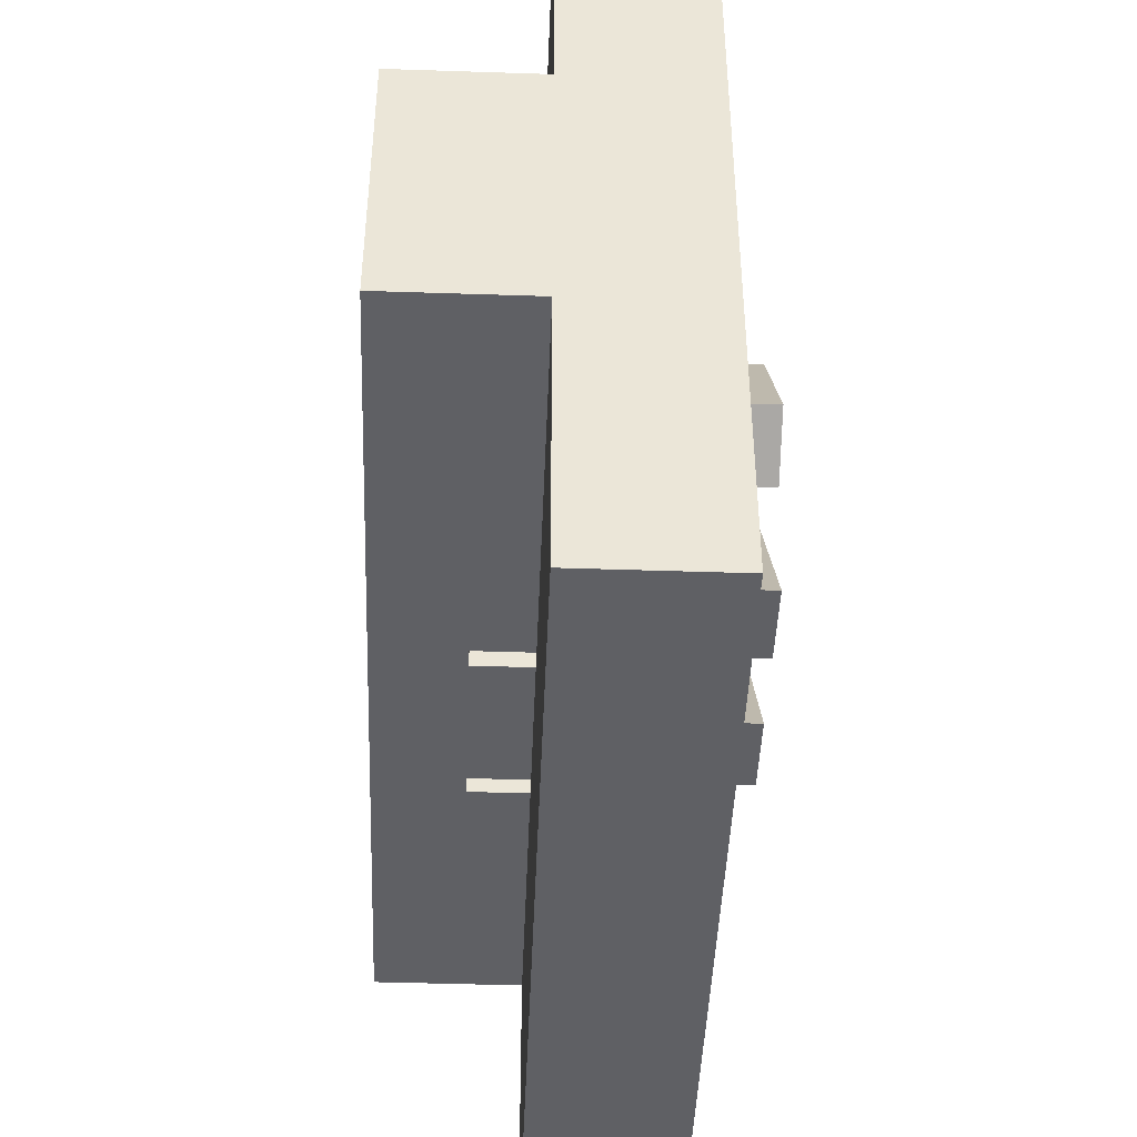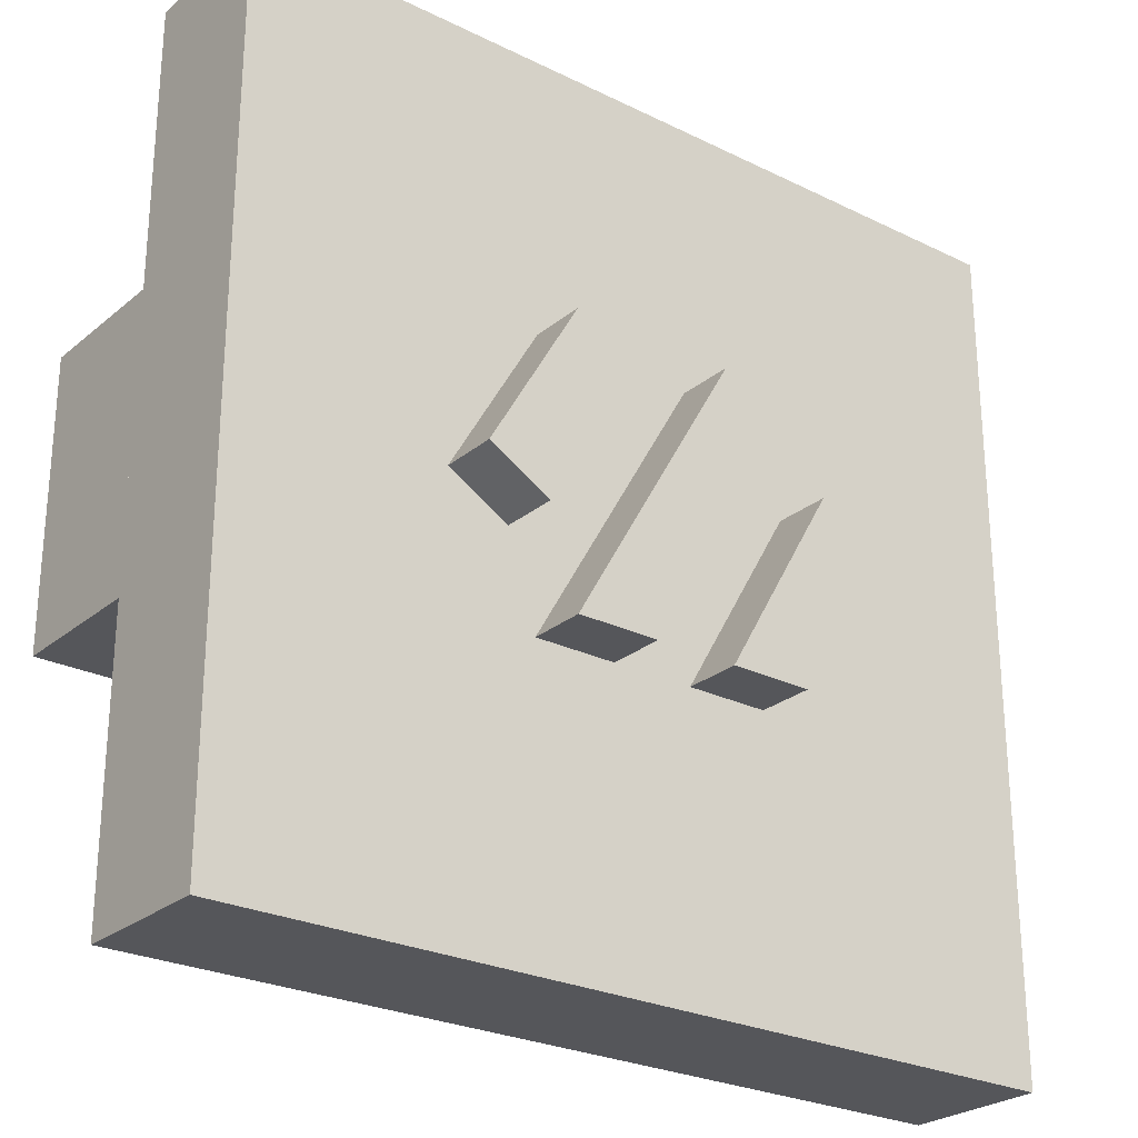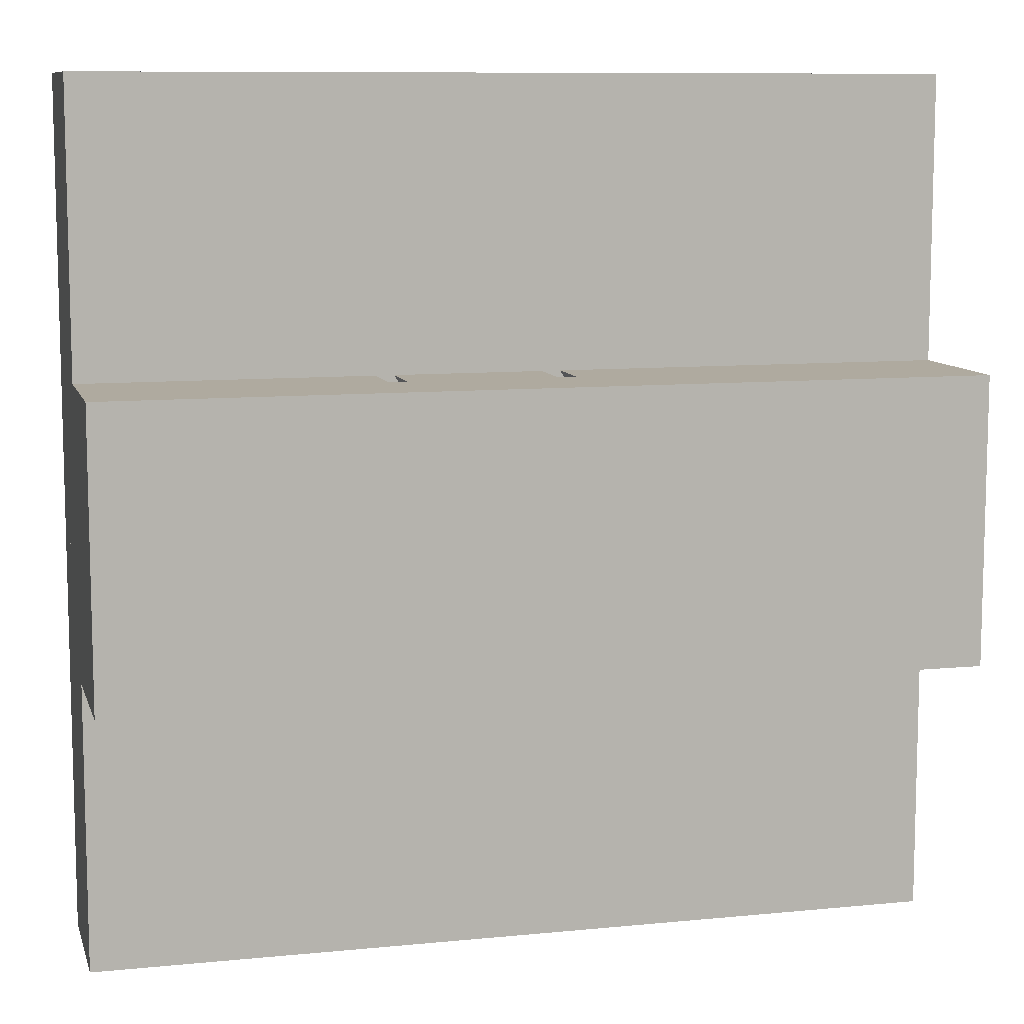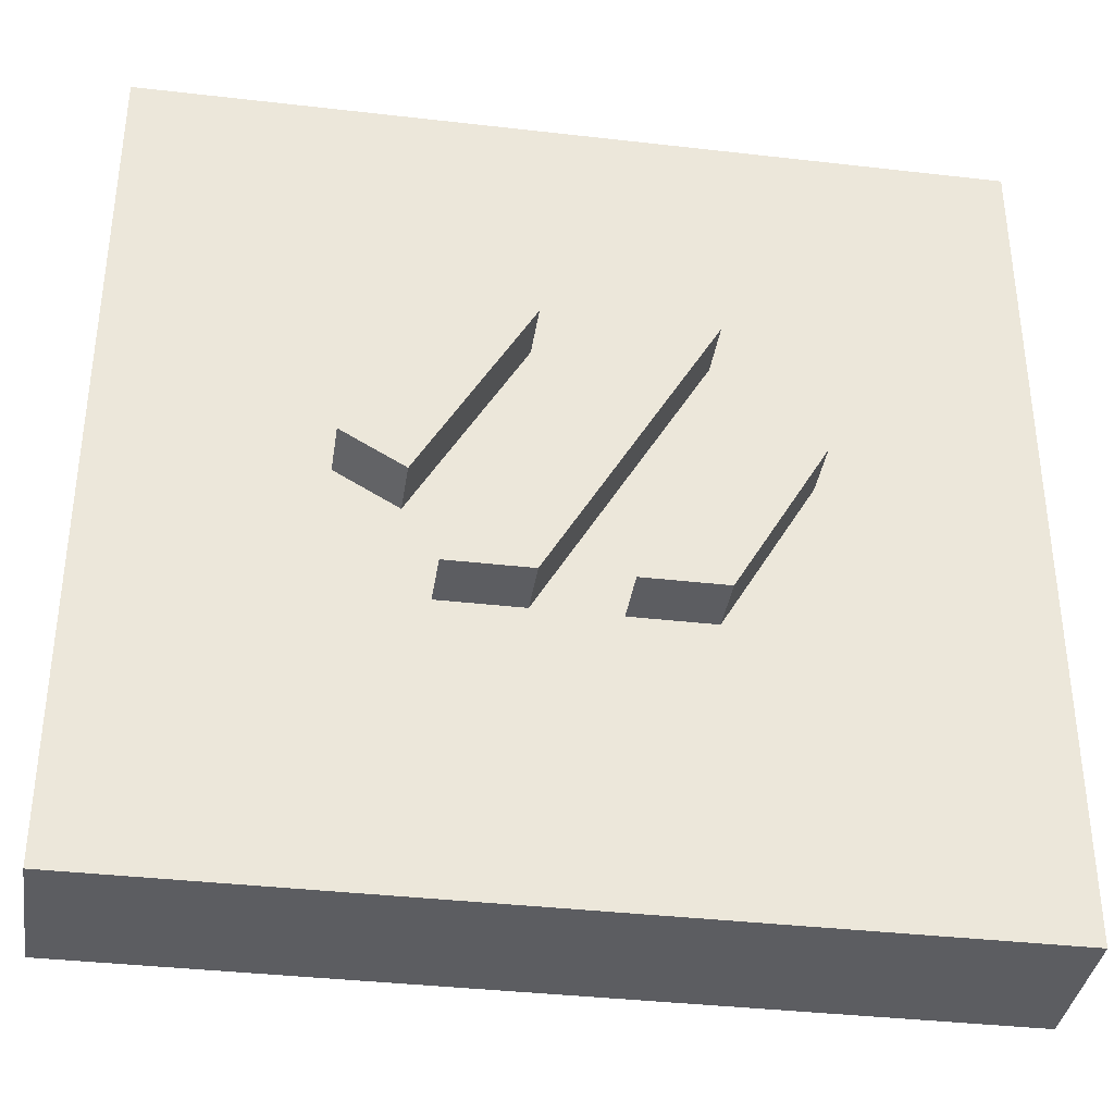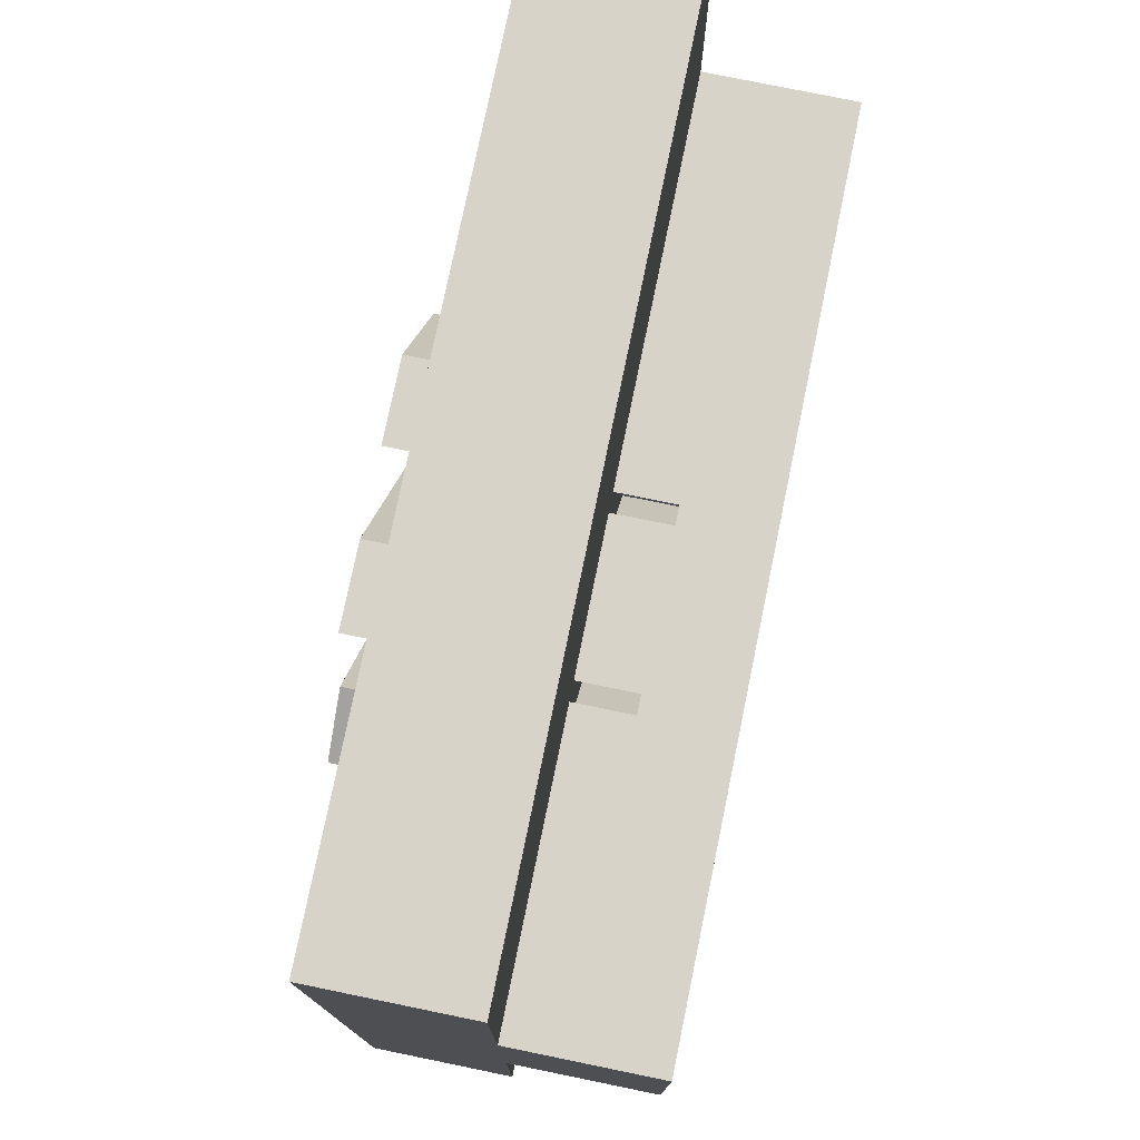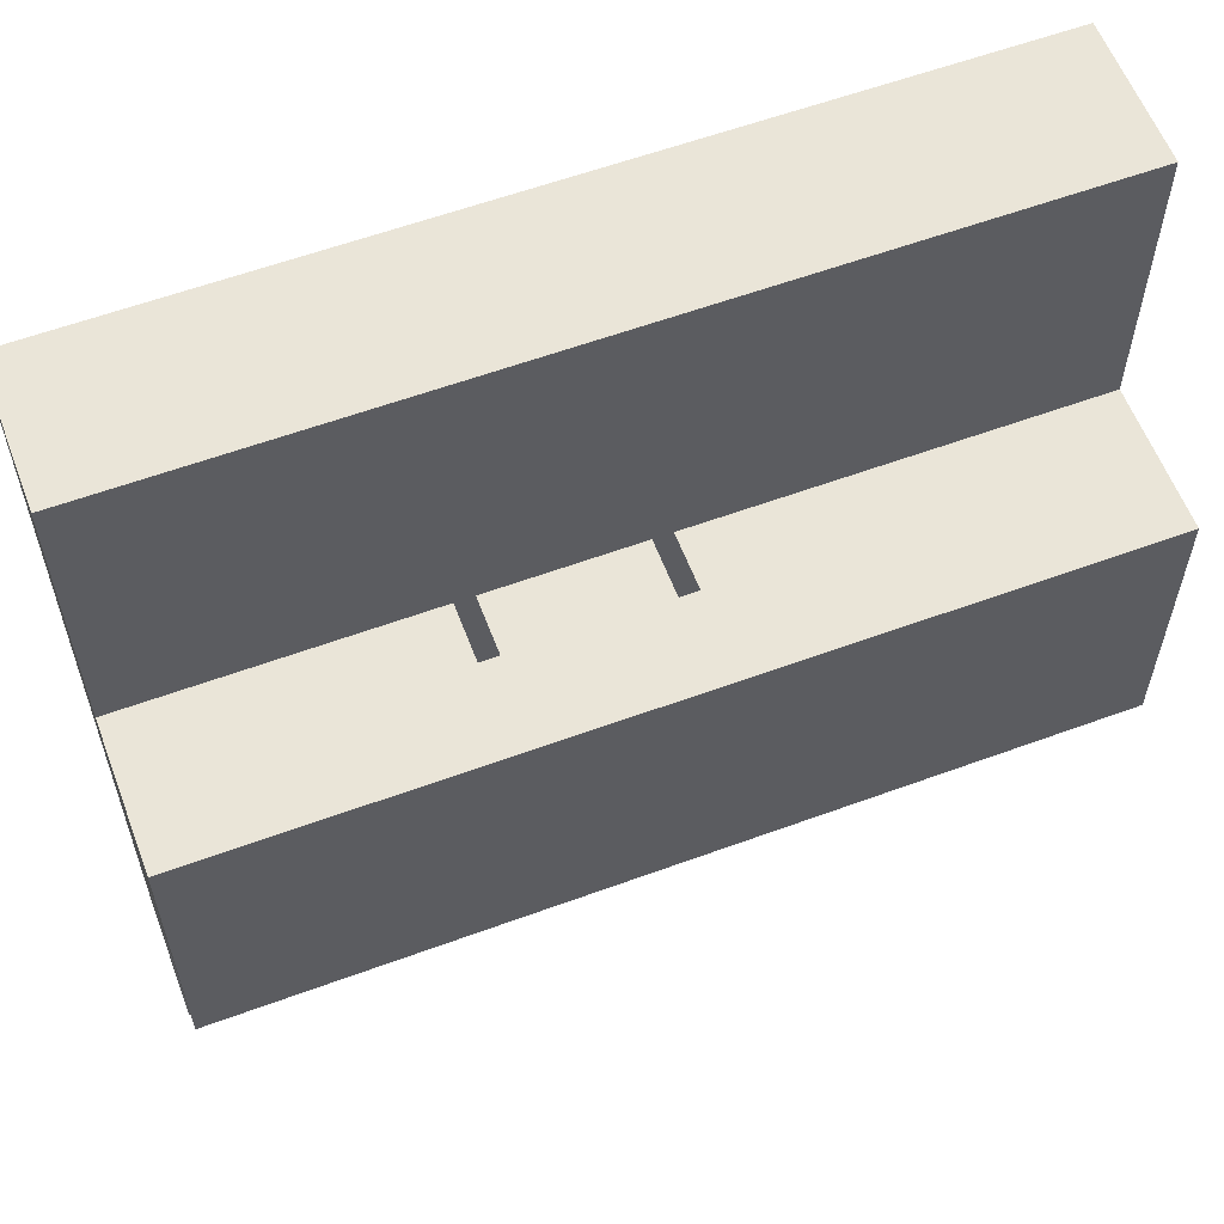
<metadata>
{"format":"obj","ext":"obj","renderer":"f3d","projection":"perspective","resolution":1024,"background":"white","views":[{"elev":-45.0,"azim":87.8,"up":"+Z"},{"elev":-26.0,"azim":142.1,"up":"+Z"},{"elev":9.5,"azim":-14.5,"up":"+Z"},{"elev":-36.8,"azim":171.5,"up":"+Z"},{"elev":77.0,"azim":-78.4,"up":"+Z"},{"elev":59.2,"azim":-20.7,"up":"+Z"}]}
</metadata>
<code>
o 5a6155d3111fa2f8714cba944053e1c114f32f4ca7d6c04d4cc985a56a7678d
v -86.6 40 -100
v -150 40 9.808
v -106.7 40 34.81
v -28.87 40 -100
v -28.87 0 -100
v -86.6 0 -100
v -106.7 0 34.81
v -150 0 9.808
f 1 2 3
f 4 1 3
f 4 5 6
f 4 6 1
f 4 3 7
f 4 7 5
f 3 2 8
f 3 8 7
f 2 1 6
f 2 6 8
f 7 8 6
f 7 6 5
o 95e09a64d2435fc8a88d561899ac57652e8f2181c39937ee399cca8532ef8e2
v -28.87 0 100
v -86.6 0 100
v -86.6 40 100
v -28.87 40 100
v 28.87 0 -100
v 86.6 0 -100
v 86.6 40 -100
v 28.87 40 -100
f 11 10 9
f 11 9 12
f 9 10 13
f 9 13 14
f 15 12 9
f 15 9 14
f 16 11 12
f 15 16 12
f 11 16 13
f 11 13 10
f 15 14 13
f 15 13 16
o 715b6517c1cc8fea7276cb4cc391beba2bc6d64a9882827114017be39d3ce27
v -86.6 80 -100
v -150 80 9.808
v -106.7 80 34.81
v -28.87 80 -100
v -28.87 40 -100
v -86.6 40 -100
v -106.7 40 34.81
v -150 40 9.808
f 17 18 19
f 20 17 19
f 20 21 22
f 20 22 17
f 19 23 21
f 20 19 21
f 18 24 23
f 19 18 23
f 17 22 18
f 18 22 24
f 23 24 22
f 23 22 21
o 6253bc441af1e8fdebeeabc4d14b27d627d194bfb23611356a3f54e144c93ba
v 86.6 40 100
v 86.6 0 100
v 28.87 0 100
v 28.87 40 100
v 106.7 0 -34.81
v 150 0 -9.808
v 150 40 -9.808
v 106.7 40 -34.81
f 27 26 25
f 28 27 25
f 26 27 29
f 26 29 30
f 31 25 26
f 31 26 30
f 32 28 25
f 31 32 25
f 28 32 29
f 28 29 27
f 32 31 30
f 32 30 29
o 79716e241005a0718edcee031d2d5b2b6540ae80147bd9ce3f81670dbc5e564
v -300 0 100
v -300 -160 100
v -300 -160 -100
v -300 0 -100
v -99.48 -100 100
v -86.6 -100 100
v -99.48 0 100
v 15.99 0 100
v -86.6 0 100
v 15.99 -100 100
v 300 0 100
v 28.87 -100 100
v 28.87 0 100
v 300 -160 100
v 300 -160 -100
v -99.48 -100 -100
v -86.6 -100 -100
v -99.48 0 -100
v 15.99 0 -100
v -86.6 0 -100
v 15.99 -100 -100
v 300 0 -100
v 28.87 -100 -100
v 28.87 0 -100
v -99.48 0 22.31
v -41.75 0 22.31
v -99.48 0 -77.69
v 15.99 0 22.31
v -41.75 0 -77.69
v 15.99 0 -77.69
v 73.72 0 -77.69
v 73.72 0 22.31
v 73.72 -100 22.31
v 15.99 -100 22.31
v 73.72 -100 -77.69
v -41.75 -100 22.31
v -99.48 -100 22.31
v -41.75 -100 -77.69
v 15.99 -100 -77.69
v -99.48 -100 -77.69
f 35 34 33
f 36 35 33
f 33 34 37
f 37 34 38
f 33 37 39
f 41 38 40
f 38 42 40
f 45 44 43
f 44 46 43
f 38 34 46
f 42 38 46
f 44 42 46
f 34 35 47
f 46 34 47
f 48 35 36
f 49 35 48
f 50 48 36
f 51 49 52
f 51 53 49
f 54 55 56
f 54 47 55
f 47 35 49
f 47 49 53
f 47 53 55
f 57 36 33
f 57 33 39
f 58 41 40
f 59 36 57
f 60 58 40
f 50 36 59
f 61 52 59
f 61 59 57
f 61 58 60
f 62 61 60
f 51 52 61
f 51 61 62
f 63 56 62
f 63 62 60
f 43 64 45
f 54 63 64
f 54 64 43
f 54 56 63
f 43 46 47
f 43 47 54
f 45 64 65
f 45 65 44
f 67 66 65
f 66 42 44
f 65 66 44
f 60 40 66
f 66 40 42
f 58 68 38
f 41 58 38
f 70 69 68
f 69 37 38
f 68 69 38
f 57 39 37
f 69 57 37
f 62 56 55
f 62 55 71
f 55 53 71
f 51 62 71
f 53 51 71
f 52 49 72
f 59 52 72
f 49 48 72
f 50 59 72
f 48 50 72
f 67 65 63
f 63 65 64
f 63 60 66
f 63 66 67
f 70 68 61
f 61 68 58
f 61 57 69
f 61 69 70
o a2176a8555a9416d3f55fdb484e588d7cdf703b1bb70cbaa1a893f9c3065bdf
v -300 0 300
v -300 0 -300
v -300 40 -300
v -300 40 300
v 300 0 300
v 300 0 -300
v 300 40 -300
v 300 40 300
f 75 74 73
f 75 73 76
f 77 78 79
f 80 77 79
f 76 73 77
f 76 77 80
f 78 74 75
f 79 78 75
f 73 74 78
f 77 73 78
f 79 75 76
f 79 76 80
o af16f548c7d6d2bbc833e27bb8f611274f1d2f380bae374a6f80e86b2534bbe
v -300 0 300
v -300 -60 300
v -300 -60 -300
v -300 0 -300
v 300 0 300
v 300 -60 300
v 300 -60 -300
v 300 0 -300
f 83 82 81
f 84 83 81
f 85 86 87
f 85 87 88
f 82 86 85
f 81 82 85
f 88 87 83
f 88 83 84
f 82 83 87
f 86 82 87
f 88 84 81
f 88 81 85
o e4687659d0cca58fc565c42e2271a41848b0da18f736bc7233fad075c6f7b0e
v 86.6 80 100
v 86.6 40 100
v 28.87 40 100
v 28.87 80 100
v 106.7 40 -34.81
v 150 40 -9.808
v 150 80 -9.808
v 106.7 80 -34.81
f 91 90 89
f 92 91 89
f 90 91 93
f 90 93 94
f 89 90 95
f 95 90 94
f 96 92 89
f 95 96 89
f 96 93 91
f 92 96 91
f 95 94 93
f 96 95 93
o f71ef1c36c1e801e76a8a6237f1c1b73f14f6d659c6f00f2d5218faaf49d849
v -28.87 40 100
v -86.6 40 100
v -86.6 80 100
v -28.87 80 100
v 28.87 40 -100
v 86.6 40 -100
v 86.6 80 -100
v 28.87 80 -100
f 99 98 97
f 99 97 100
f 97 98 101
f 97 101 102
f 100 97 102
f 103 100 102
f 104 99 100
f 103 104 100
f 104 101 98
f 99 104 98
f 103 102 101
f 103 101 104

</code>
